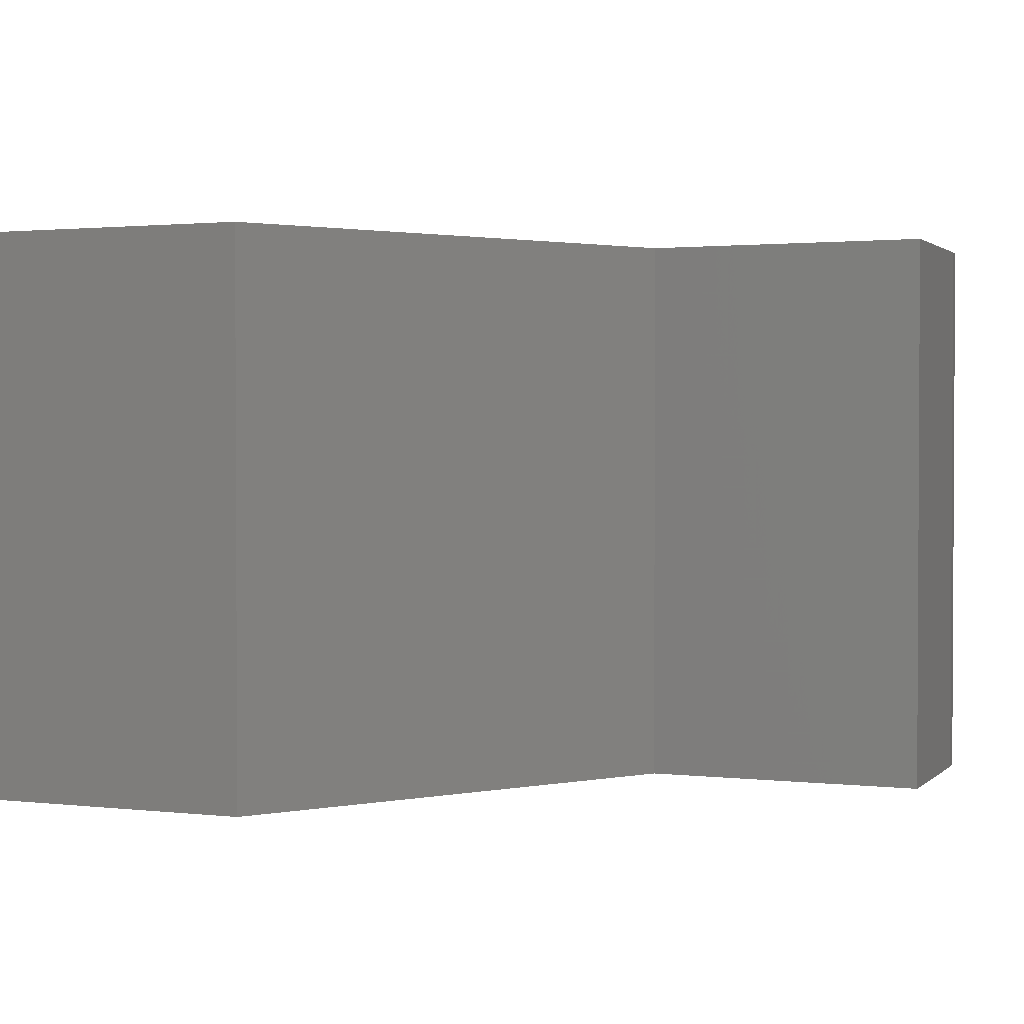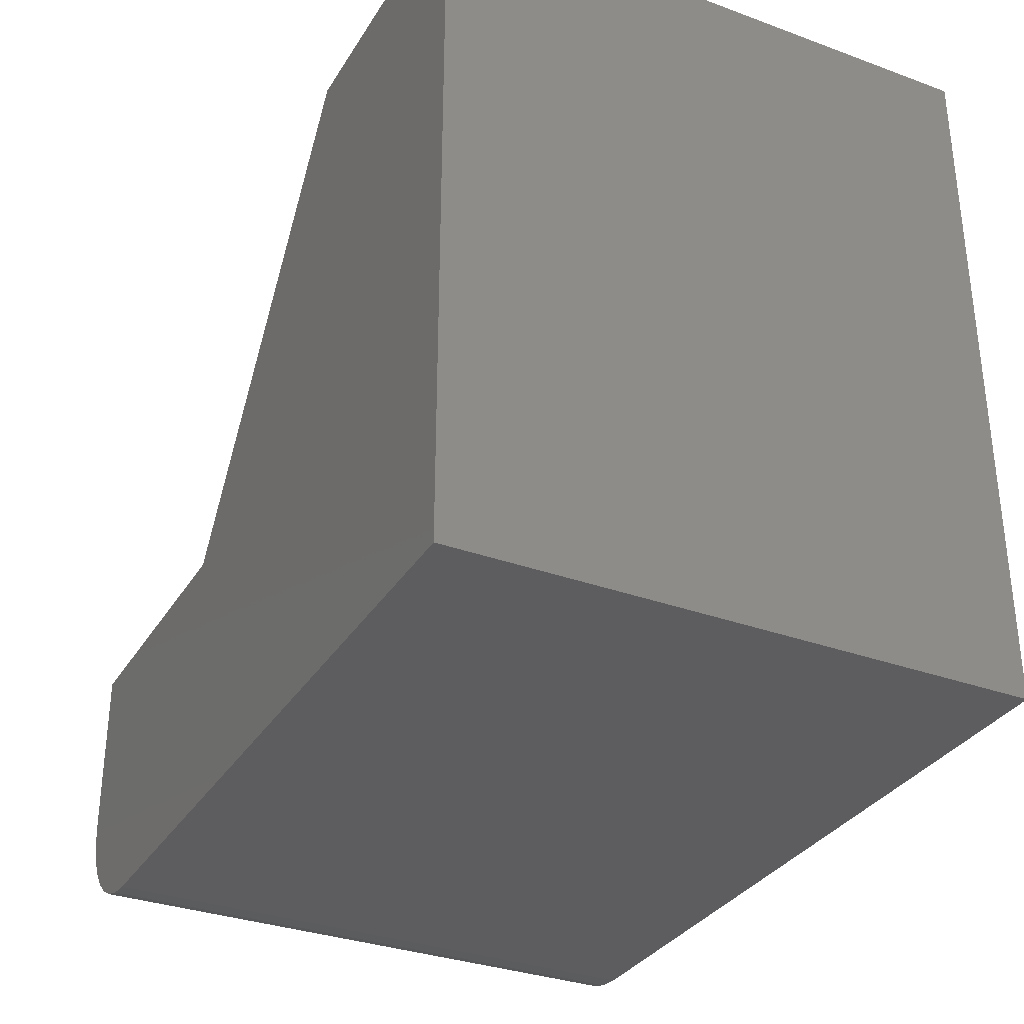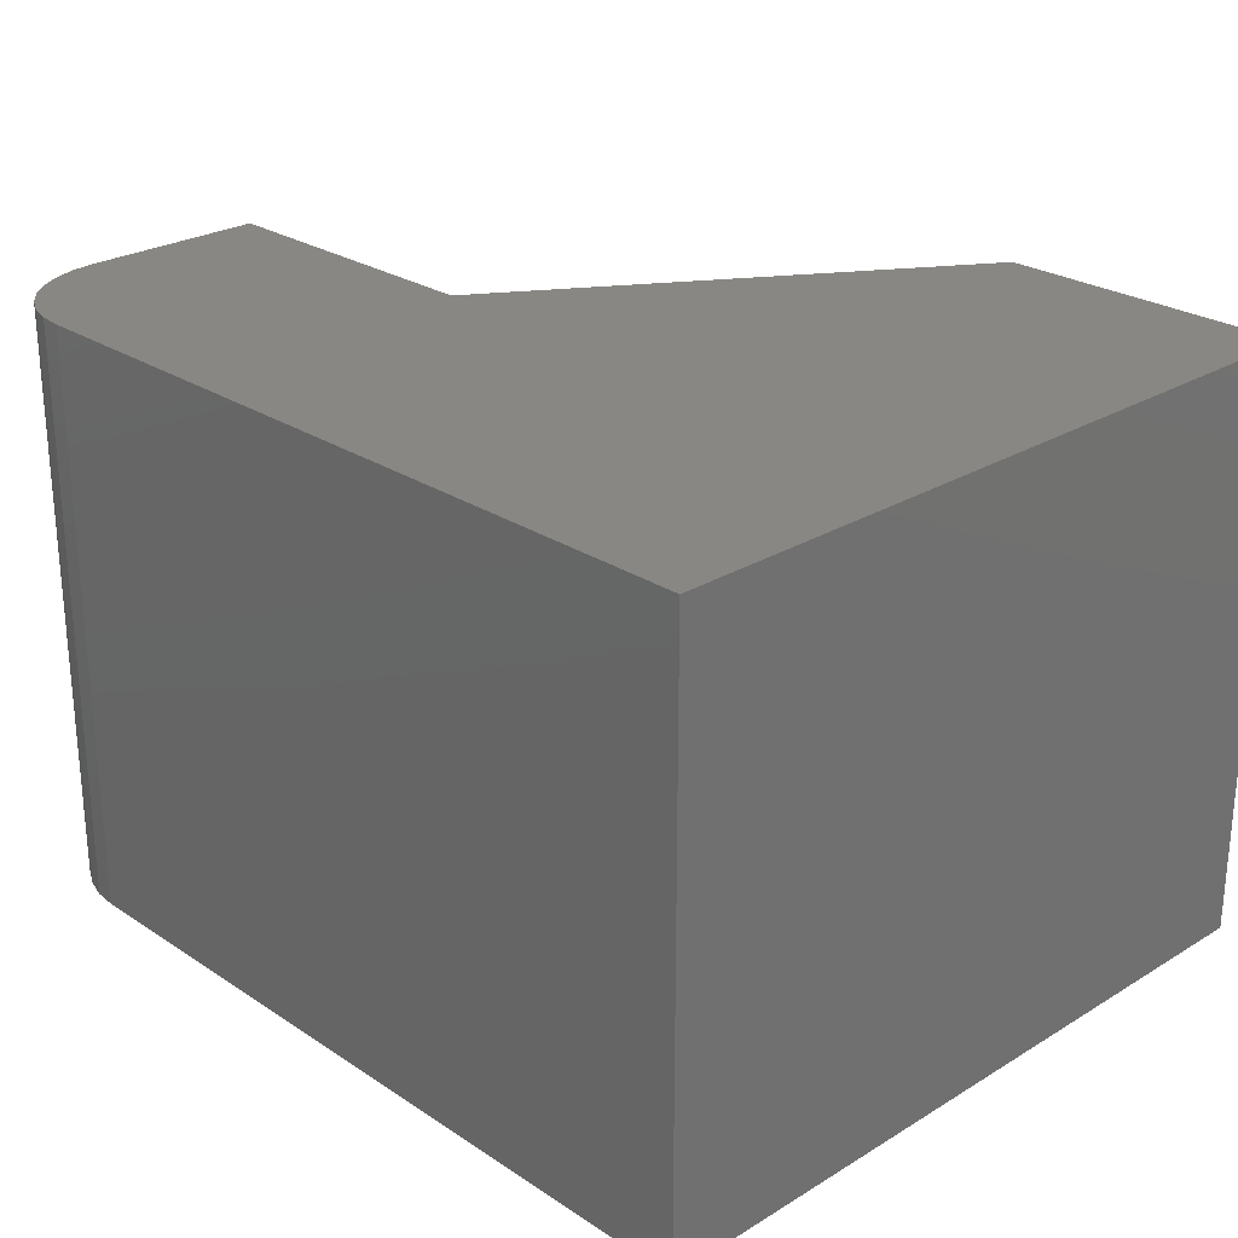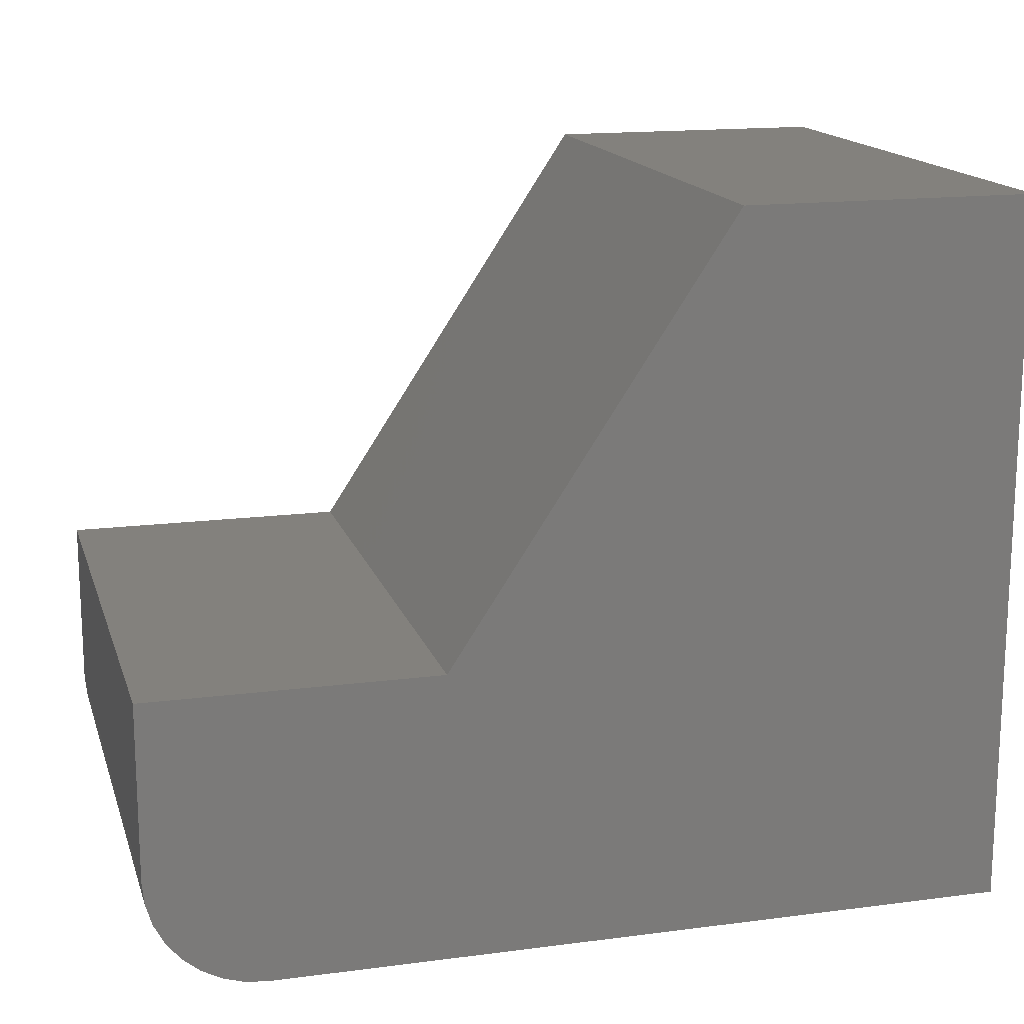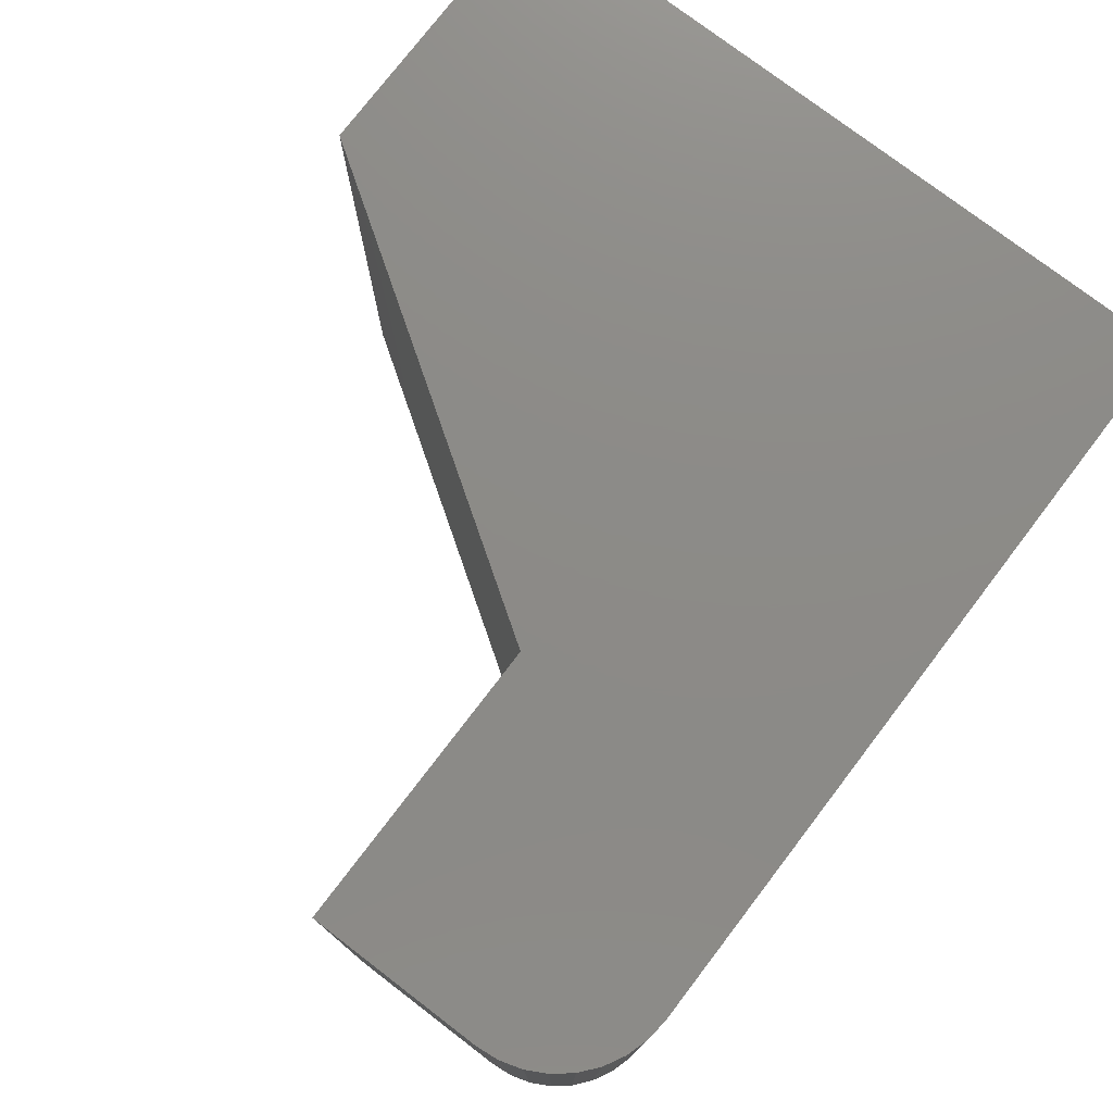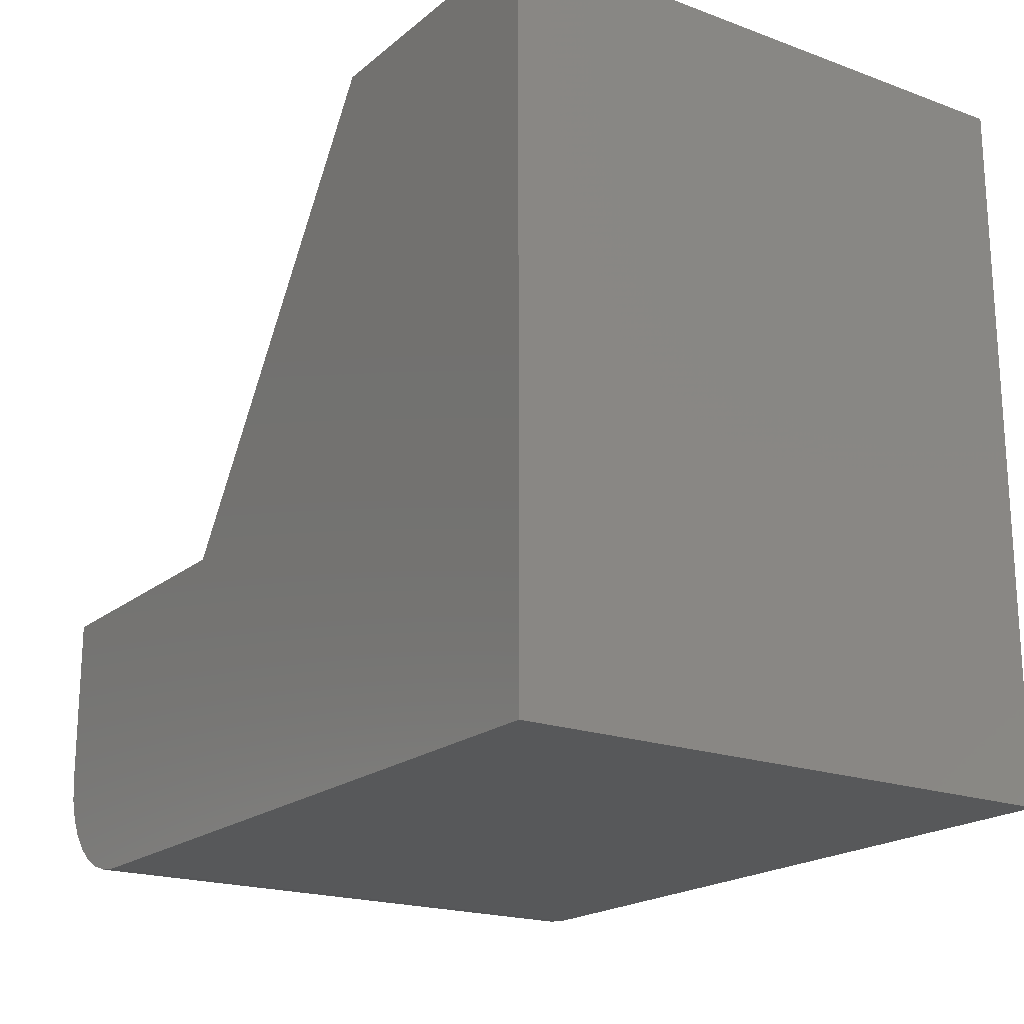
<metadata>
{"format":"stl","ext":"stl","renderer":"f3d","projection":"perspective","resolution":1024,"background":"white","views":[{"elev":1.7,"azim":22.3,"up":"+Y"},{"elev":-32.7,"azim":-116.9,"up":"+Z"},{"elev":25.7,"azim":-133.9,"up":"+Y"},{"elev":15.9,"azim":164.8,"up":"+Z"},{"elev":76.7,"azim":127.4,"up":"+Y"},{"elev":-19.6,"azim":-124.3,"up":"+Z"}]}
</metadata>
<code>
# stl→obj: 28 verts, 52 faces
v -0.4453 -0.2344 0.2969
v -0.4274 -0.2344 0.3004
v -0.75 -0.2344 0.2969
v -0.4362 -0.2344 0.2978
v -0.4122 -0.2344 0.3106
v -0.4063 -0.2344 0.3177
v -0.402 -0.2344 0.3258
v -0.3993 -0.2344 0.3346
v -0.3984 -0.2344 0.3438
v -0.3984 -0.2344 0.4153
v -0.5169 -0.2344 0.4153
v -0.6316 -0.2344 0.5892
v -0.75 -0.2344 0.5892
v -0.4193 -0.2344 0.3048
v -0.75 0 0.2969
v -0.4274 3.602e-17 0.3004
v -0.4453 3.383e-17 0.2969
v -0.4362 3.489e-17 0.2978
v -0.402 4.024e-17 0.3258
v -0.4063 3.931e-17 0.3177
v -0.4122 3.827e-17 0.3106
v -0.75 1.623e-17 0.5892
v -0.6316 2.938e-17 0.5892
v -0.5169 3.246e-17 0.4153
v -0.3984 4.56e-17 0.4153
v -0.3984 4.163e-17 0.3438
v -0.3993 4.103e-17 0.3346
v -0.4193 3.716e-17 0.3048
f 1 2 3
f 1 4 2
f 5 6 7
f 3 8 9
f 3 9 10
f 3 10 11
f 3 11 12
f 3 12 13
f 8 3 2
f 8 2 14
f 8 14 5
f 8 5 7
f 15 16 17
f 16 18 17
f 19 20 21
f 15 22 23
f 15 23 24
f 15 24 25
f 15 25 26
f 15 26 27
f 27 19 21
f 27 21 28
f 27 28 16
f 27 16 15
f 26 25 9
f 9 25 10
f 3 15 1
f 1 15 17
f 26 9 27
f 27 9 8
f 27 8 19
f 19 8 7
f 19 7 20
f 20 7 6
f 20 6 21
f 21 6 5
f 21 5 28
f 28 5 14
f 28 14 16
f 16 14 2
f 16 2 18
f 18 2 4
f 18 4 17
f 17 4 1
f 13 22 3
f 3 22 15
f 23 22 12
f 12 22 13
f 24 23 11
f 11 23 12
f 25 24 10
f 10 24 11

</code>
